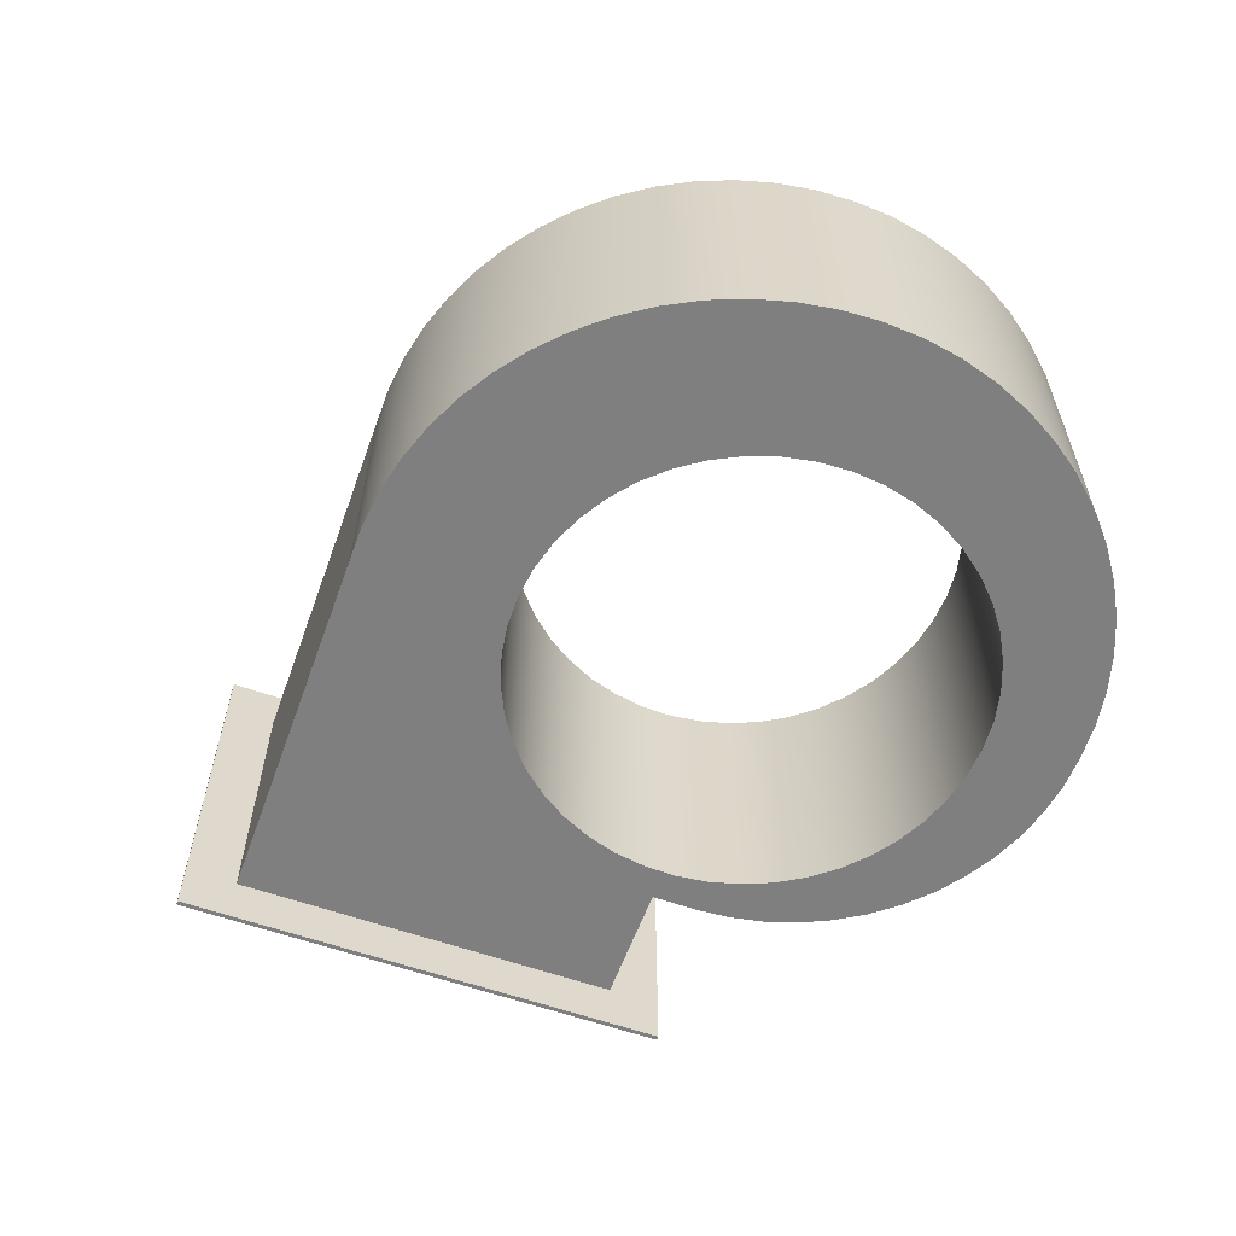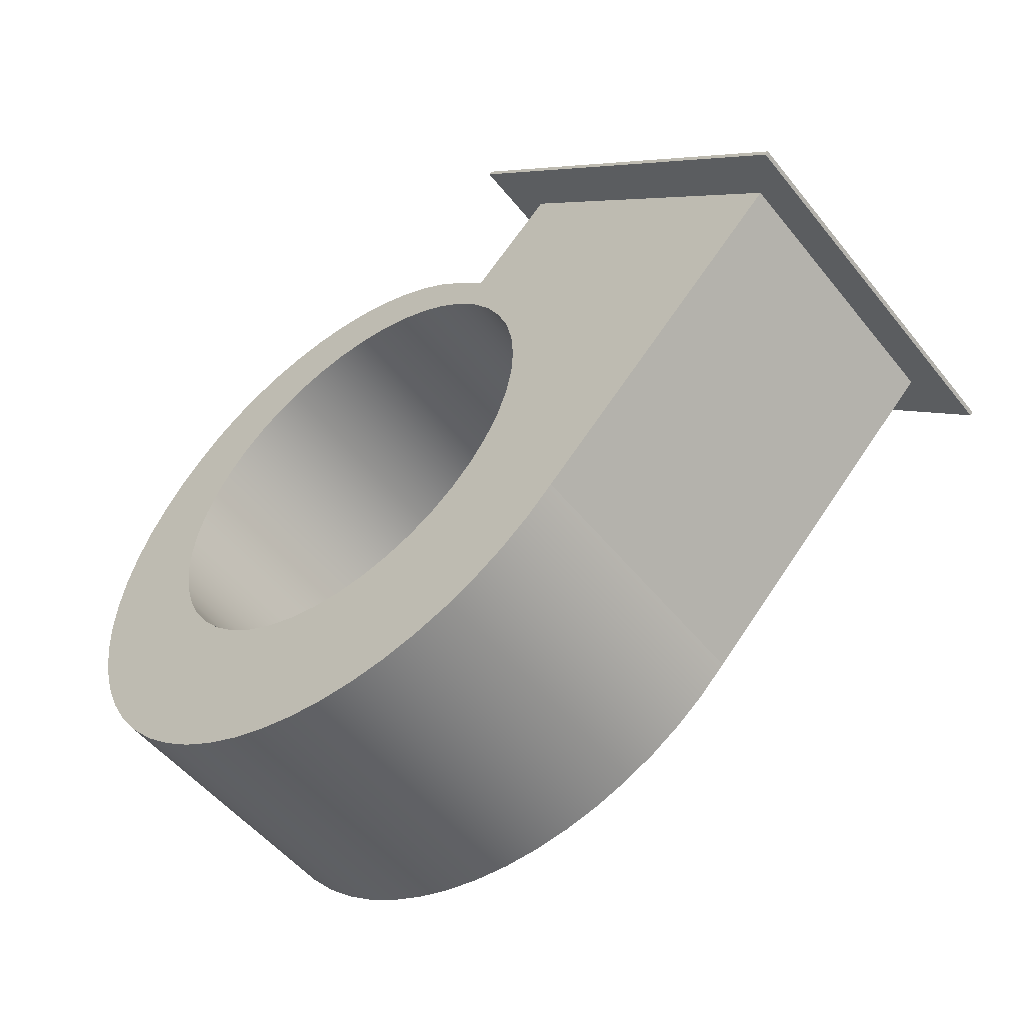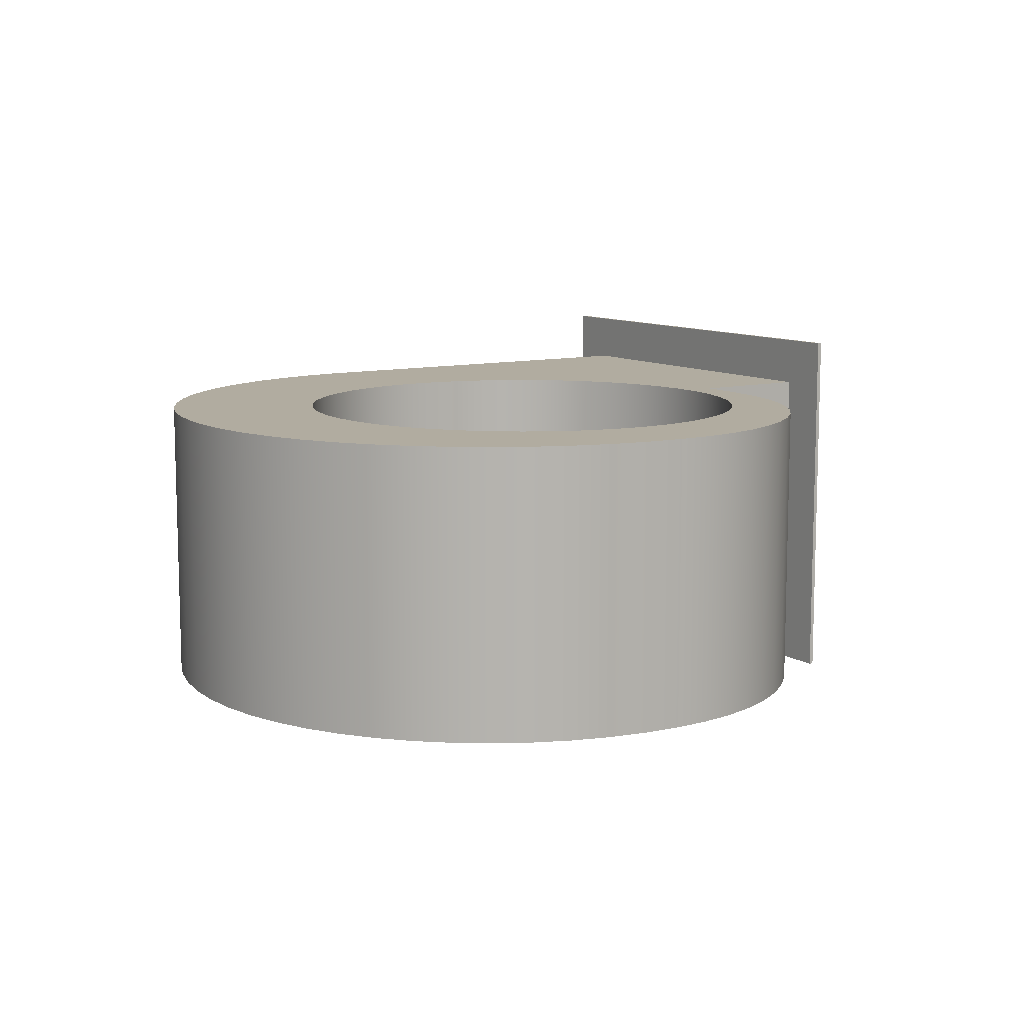
<metadata>
{"format":"obj","ext":"obj","renderer":"f3d","projection":"perspective","resolution":1024,"background":"white","views":[{"elev":-59.8,"azim":25.1,"up":"+Z"},{"elev":-52.4,"azim":-142.3,"up":"+Y"},{"elev":10.1,"azim":102.2,"up":"+Z"}]}
</metadata>
<code>
v -20.36 19.16 20.1
v -20.36 19.16 0.8507
v -13.17 11.97 0.8507
v -13.17 11.97 20.1
v -20.36 19.16 0.8507
v -38.91 0.6015 0.8507
v -31.73 -6.583 0.8507
v -13.17 11.97 0.8507
v -38.91 0.6015 0.8507
v -38.91 0.6015 20.1
v -31.73 -6.583 20.1
v -31.73 -6.583 0.8507
v -38.91 0.6015 20.1
v -20.36 19.16 20.1
v -13.17 11.97 20.1
v -31.73 -6.583 20.1
v -31.73 -6.583 20.1
v -13.17 11.97 20.1
v -13.17 11.97 0.8507
v -31.73 -6.583 0.8507
v -16.79 -2.056e-15 20.95
v -16.63 -2.337 20.95
v -16.14 -4.628 20.95
v -15.34 -6.829 20.95
v -14.24 -8.897 20.95
v -12.86 -10.79 20.95
v -11.23 -12.48 20.95
v -9.389 -13.92 20.95
v -7.36 -15.09 20.95
v -5.188 -15.97 20.95
v -2.915 -16.53 20.95
v -0.5859 -16.78 20.95
v 1.755 -16.7 20.95
v 4.062 -16.29 20.95
v 6.289 -15.57 20.95
v 8.395 -14.54 20.95
v 10.34 -13.23 20.95
v 12.08 -11.66 20.95
v 13.58 -9.869 20.95
v 14.82 -7.882 20.95
v 15.78 -5.742 20.95
v 16.42 -3.491 20.95
v 16.75 -1.171 20.95
v 16.75 1.171 20.95
v 16.42 3.491 20.95
v 15.78 5.742 20.95
v 14.82 7.882 20.95
v 13.58 9.869 20.95
v 12.08 11.66 20.95
v 10.34 13.23 20.95
v 8.395 14.54 20.95
v 6.289 15.57 20.95
v 4.062 16.29 20.95
v 1.755 16.7 20.95
v -0.5859 16.78 20.95
v -2.915 16.53 20.95
v -5.188 15.97 20.95
v -7.36 15.09 20.95
v -9.389 13.92 20.95
v -11.23 12.48 20.95
v -12.86 10.79 20.95
v -14.24 8.897 20.95
v -15.34 6.829 20.95
v -16.14 4.628 20.95
v -16.63 2.337 20.95
v -16.79 -2.056e-15 0
v -16.63 2.337 0
v -16.14 4.628 0
v -15.34 6.829 0
v -14.24 8.897 0
v -12.86 10.79 0
v -11.23 12.48 0
v -9.389 13.92 0
v -7.36 15.09 0
v -5.188 15.97 0
v -2.915 16.53 0
v -0.5859 16.78 0
v 1.755 16.7 0
v 4.062 16.29 0
v 6.289 15.57 0
v 8.395 14.54 0
v 10.34 13.23 0
v 12.08 11.66 0
v 13.58 9.869 0
v 14.82 7.882 0
v 15.78 5.742 0
v 16.42 3.491 0
v 16.75 1.171 0
v 16.75 -1.171 0
v 16.42 -3.491 0
v 15.78 -5.742 0
v 14.82 -7.882 0
v 13.58 -9.869 0
v 12.08 -11.66 0
v 10.34 -13.23 0
v 8.395 -14.54 0
v 6.289 -15.57 0
v 4.062 -16.29 0
v 1.755 -16.7 0
v -0.5859 -16.78 0
v -2.915 -16.53 0
v -5.188 -15.97 0
v -7.36 -15.09 0
v -9.389 -13.92 0
v -11.23 -12.48 0
v -12.86 -10.79 0
v -14.24 -8.897 0
v -15.34 -6.829 0
v -16.14 -4.628 0
v -16.63 -2.337 0
v -16.79 -2.056e-15 20.95
v -16.79 -2.056e-15 0
v -13.47 13.47 0
v -19.76 19.76 0
v -19.76 19.76 20.95
v -13.47 13.47 20.95
v -11.13 15.81 0
v -13.47 13.47 0
v -13.47 13.47 20.95
v -11.13 15.81 20.95
v 17.78 15.24 0
v 15.97 16.94 0
v 13.98 18.4 0
v 11.81 19.6 0
v 9.521 20.54 0
v 7.13 21.19 0
v 4.679 21.54 0
v 2.203 21.58 0
v -0.2599 21.33 0
v -2.674 20.78 0
v -5.002 19.93 0
v -7.21 18.81 0
v -9.264 17.43 0
v -11.13 15.81 0
v -11.13 15.81 20.95
v -9.264 17.43 20.95
v -7.21 18.81 20.95
v -5.002 19.93 20.95
v -2.674 20.78 20.95
v -0.2599 21.33 20.95
v 2.203 21.58 20.95
v 4.679 21.54 20.95
v 7.13 21.19 20.95
v 9.521 20.54 20.95
v 11.81 19.6 20.95
v 13.98 18.4 20.95
v 15.97 16.94 20.95
v 17.78 15.24 20.95
v 17.74 -20.36 0
v 19.62 -18.26 0
v 21.26 -15.96 0
v 22.63 -13.49 0
v 23.72 -10.88 0
v 24.51 -8.172 0
v 24.98 -5.389 0
v 25.14 -2.569 0
v 24.99 0.2503 0
v 24.52 3.035 0
v 23.74 5.749 0
v 22.66 8.359 0
v 21.3 10.83 0
v 19.66 13.13 0
v 17.78 15.24 0
v 17.78 15.24 20.95
v 19.66 13.13 20.95
v 21.3 10.83 20.95
v 22.66 8.359 20.95
v 23.74 5.749 20.95
v 24.52 3.035 20.95
v 24.99 0.2503 20.95
v 25.14 -2.569 20.95
v 24.98 -5.389 20.95
v 24.51 -8.172 20.95
v 23.72 -10.88 20.95
v 22.63 -13.49 20.95
v 21.26 -15.96 20.95
v 19.62 -18.26 20.95
v 17.74 -20.36 20.95
v -20.07 -19.44 0
v -18.07 -21.42 0
v -15.86 -23.17 0
v -13.48 -24.67 0
v -10.95 -25.91 0
v -8.3 -26.87 0
v -5.564 -27.53 0
v -2.772 -27.9 0
v 0.04386 -27.97 0
v 2.851 -27.74 0
v 5.616 -27.2 0
v 8.308 -26.38 0
v 10.9 -25.26 0
v 13.35 -23.88 0
v 15.64 -22.24 0
v 17.74 -20.36 0
v 17.74 -20.36 20.95
v 15.64 -22.24 20.95
v 13.35 -23.88 20.95
v 10.9 -25.26 20.95
v 8.308 -26.38 20.95
v 5.616 -27.2 20.95
v 2.851 -27.74 20.95
v 0.04386 -27.97 20.95
v -2.772 -27.9 20.95
v -5.564 -27.53 20.95
v -8.3 -26.87 20.95
v -10.95 -25.91 20.95
v -13.48 -24.67 20.95
v -15.86 -23.17 20.95
v -18.07 -21.42 20.95
v -20.07 -19.44 20.95
v -39.51 3.553e-15 0
v -20.07 -19.44 0
v -20.07 -19.44 20.95
v -39.51 3.553e-15 20.95
v -20.36 19.16 0.8507
v -20.36 19.16 20.1
v -38.91 0.6015 20.1
v -38.91 0.6015 0.8507
v -19.76 19.76 0
v -39.51 3.553e-15 0
v -39.51 3.553e-15 20.95
v -19.76 19.76 20.95
v -16.79 -2.056e-15 20.95
v -16.63 2.337 20.95
v -16.14 4.628 20.95
v -15.34 6.829 20.95
v -14.24 8.897 20.95
v -12.86 10.79 20.95
v -11.23 12.48 20.95
v -9.389 13.92 20.95
v -7.36 15.09 20.95
v -5.188 15.97 20.95
v -2.915 16.53 20.95
v -0.5859 16.78 20.95
v 1.755 16.7 20.95
v 4.062 16.29 20.95
v 6.289 15.57 20.95
v 8.395 14.54 20.95
v 10.34 13.23 20.95
v 12.08 11.66 20.95
v 13.58 9.869 20.95
v 14.82 7.882 20.95
v 15.78 5.742 20.95
v 16.42 3.491 20.95
v 16.75 1.171 20.95
v 16.75 -1.171 20.95
v 16.42 -3.491 20.95
v 15.78 -5.742 20.95
v 14.82 -7.882 20.95
v 13.58 -9.869 20.95
v 12.08 -11.66 20.95
v 10.34 -13.23 20.95
v 8.395 -14.54 20.95
v 6.289 -15.57 20.95
v 4.062 -16.29 20.95
v 1.755 -16.7 20.95
v -0.5859 -16.78 20.95
v -2.915 -16.53 20.95
v -5.188 -15.97 20.95
v -7.36 -15.09 20.95
v -9.389 -13.92 20.95
v -11.23 -12.48 20.95
v -12.86 -10.79 20.95
v -14.24 -8.897 20.95
v -15.34 -6.829 20.95
v -16.14 -4.628 20.95
v -16.63 -2.337 20.95
v -19.76 19.76 20.95
v -39.51 3.553e-15 20.95
v -20.07 -19.44 20.95
v -18.07 -21.42 20.95
v -15.86 -23.17 20.95
v -13.48 -24.67 20.95
v -10.95 -25.91 20.95
v -8.3 -26.87 20.95
v -5.564 -27.53 20.95
v -2.772 -27.9 20.95
v 0.04386 -27.97 20.95
v 2.851 -27.74 20.95
v 5.616 -27.2 20.95
v 8.308 -26.38 20.95
v 10.9 -25.26 20.95
v 13.35 -23.88 20.95
v 15.64 -22.24 20.95
v 17.74 -20.36 20.95
v 19.62 -18.26 20.95
v 21.26 -15.96 20.95
v 22.63 -13.49 20.95
v 23.72 -10.88 20.95
v 24.51 -8.172 20.95
v 24.98 -5.389 20.95
v 25.14 -2.569 20.95
v 24.99 0.2503 20.95
v 24.52 3.035 20.95
v 23.74 5.749 20.95
v 22.66 8.359 20.95
v 21.3 10.83 20.95
v 19.66 13.13 20.95
v 17.78 15.24 20.95
v 15.97 16.94 20.95
v 13.98 18.4 20.95
v 11.81 19.6 20.95
v 9.521 20.54 20.95
v 7.13 21.19 20.95
v 4.679 21.54 20.95
v 2.203 21.58 20.95
v -0.2599 21.33 20.95
v -2.674 20.78 20.95
v -5.002 19.93 20.95
v -7.21 18.81 20.95
v -9.264 17.43 20.95
v -11.13 15.81 20.95
v -13.47 13.47 20.95
v -16.79 -2.056e-15 0
v -16.63 -2.337 0
v -16.14 -4.628 0
v -15.34 -6.829 0
v -14.24 -8.897 0
v -12.86 -10.79 0
v -11.23 -12.48 0
v -9.389 -13.92 0
v -7.36 -15.09 0
v -5.188 -15.97 0
v -2.915 -16.53 0
v -0.5859 -16.78 0
v 1.755 -16.7 0
v 4.062 -16.29 0
v 6.289 -15.57 0
v 8.395 -14.54 0
v 10.34 -13.23 0
v 12.08 -11.66 0
v 13.58 -9.869 0
v 14.82 -7.882 0
v 15.78 -5.742 0
v 16.42 -3.491 0
v 16.75 -1.171 0
v 16.75 1.171 0
v 16.42 3.491 0
v 15.78 5.742 0
v 14.82 7.882 0
v 13.58 9.869 0
v 12.08 11.66 0
v 10.34 13.23 0
v 8.395 14.54 0
v 6.289 15.57 0
v 4.062 16.29 0
v 1.755 16.7 0
v -0.5859 16.78 0
v -2.915 16.53 0
v -5.188 15.97 0
v -7.36 15.09 0
v -9.389 13.92 0
v -11.23 12.48 0
v -12.86 10.79 0
v -14.24 8.897 0
v -15.34 6.829 0
v -16.14 4.628 0
v -16.63 2.337 0
v -39.51 3.553e-15 0
v -19.76 19.76 0
v -13.47 13.47 0
v -11.13 15.81 0
v -9.264 17.43 0
v -7.21 18.81 0
v -5.002 19.93 0
v -2.674 20.78 0
v -0.2599 21.33 0
v 2.203 21.58 0
v 4.679 21.54 0
v 7.13 21.19 0
v 9.521 20.54 0
v 11.81 19.6 0
v 13.98 18.4 0
v 15.97 16.94 0
v 17.78 15.24 0
v 19.66 13.13 0
v 21.3 10.83 0
v 22.66 8.359 0
v 23.74 5.749 0
v 24.52 3.035 0
v 24.99 0.2503 0
v 25.14 -2.569 0
v 24.98 -5.389 0
v 24.51 -8.172 0
v 23.72 -10.88 0
v 22.63 -13.49 0
v 21.26 -15.96 0
v 19.62 -18.26 0
v 17.74 -20.36 0
v 15.64 -22.24 0
v 13.35 -23.88 0
v 10.9 -25.26 0
v 8.308 -26.38 0
v 5.616 -27.2 0
v 2.851 -27.74 0
v 0.04386 -27.97 0
v -2.772 -27.9 0
v -5.564 -27.53 0
v -8.3 -26.87 0
v -10.95 -25.91 0
v -13.48 -24.67 0
v -15.86 -23.17 0
v -18.07 -21.42 0
v -20.07 -19.44 0
v -39.51 3.553e-15 0
v -19.76 19.76 0
v -19.98 19.98 0
v -39.74 0.2245 0
v -39.51 3.553e-15 20.95
v -39.51 3.553e-15 0
v -39.74 0.2245 0
v -39.74 0.2245 20.95
v -19.76 19.76 20.95
v -39.51 3.553e-15 20.95
v -39.74 0.2245 20.95
v -19.98 19.98 20.95
v -19.76 19.76 0
v -19.76 19.76 20.95
v -19.98 19.98 20.95
v -19.98 19.98 0
v -17.15 22.36 -3.681
v -42.12 -2.603 -3.681
v -42.34 -2.378 -3.681
v -17.38 22.58 -3.681
v -17.15 22.36 24.64
v -17.15 22.36 -3.681
v -17.38 22.58 -3.681
v -17.38 22.58 24.64
v -42.12 -2.603 24.64
v -17.15 22.36 24.64
v -17.38 22.58 24.64
v -42.34 -2.378 24.64
v -42.12 -2.603 -3.681
v -42.12 -2.603 24.64
v -42.34 -2.378 24.64
v -42.34 -2.378 -3.681
v -19.98 19.98 0
v -19.98 19.98 20.95
v -39.74 0.2245 20.95
v -39.74 0.2245 0
v -42.34 -2.378 -3.681
v -42.34 -2.378 24.64
v -17.38 22.58 24.64
v -17.38 22.58 -3.681
v -19.76 19.76 20.95
v -19.76 19.76 0
v -39.51 3.553e-15 0
v -39.51 3.553e-15 20.95
v -42.12 -2.603 24.64
v -42.12 -2.603 -3.681
v -17.15 22.36 -3.681
v -17.15 22.36 24.64
g cc93efae-e33f-11ea-b064-54bf646e7e1f
f 1 2 4
f 4 2 3
g cc9464e4-e33f-11ea-b6a7-54bf646e7e1f
f 5 6 8
f 8 6 7
g cc94da1a-e33f-11ea-9933-54bf646e7e1f
f 9 10 12
f 12 10 11
g cc954f40-e33f-11ea-bc34-54bf646e7e1f
f 13 14 16
f 16 14 15
g cc95c462-e33f-11ea-98cc-54bf646e7e1f
f 18 19 17
f 17 19 20
g cc60cf52-e33f-11ea-a43e-54bf646e7e1f
f 22 110 21
f 21 110 112
f 111 66 65
f 65 66 67
f 65 67 64
f 64 67 68
f 64 68 63
f 63 68 69
f 63 69 62
f 62 69 70
f 62 70 61
f 61 70 71
f 61 71 60
f 60 71 72
f 60 72 59
f 59 72 73
f 59 73 58
f 58 73 74
f 58 74 57
f 57 74 75
f 57 75 56
f 56 75 76
f 56 76 55
f 55 76 77
f 55 77 54
f 54 77 78
f 54 78 53
f 53 78 79
f 53 79 52
f 52 79 80
f 52 80 51
f 51 80 81
f 51 81 50
f 50 81 82
f 50 82 49
f 49 82 83
f 49 83 48
f 48 83 84
f 48 84 47
f 47 84 85
f 47 85 46
f 46 85 86
f 46 86 45
f 45 86 87
f 45 87 44
f 44 87 88
f 44 88 43
f 43 88 89
f 43 89 42
f 42 89 90
f 42 90 41
f 41 90 91
f 41 91 40
f 40 91 92
f 40 92 39
f 39 92 93
f 39 93 38
f 38 93 94
f 38 94 37
f 37 94 95
f 37 95 36
f 36 95 96
f 36 96 35
f 35 96 97
f 35 97 34
f 34 97 98
f 34 98 33
f 33 98 99
f 33 99 32
f 32 99 100
f 32 100 31
f 31 100 101
f 31 101 30
f 30 101 102
f 30 102 29
f 29 102 103
f 29 103 28
f 28 103 104
f 28 104 27
f 27 104 105
f 27 105 26
f 26 105 106
f 26 106 25
f 25 106 107
f 25 107 24
f 24 107 108
f 24 108 23
f 23 108 109
f 23 109 22
f 22 109 110
g cc60f664-e33f-11ea-b36b-54bf646e7e1f
f 113 114 116
f 116 114 115
g cc614490-e33f-11ea-9251-54bf646e7e1f
f 117 118 120
f 120 118 119
g cc616ba4-e33f-11ea-9584-54bf646e7e1f
f 148 121 147
f 147 121 122
f 147 122 146
f 146 122 123
f 146 123 145
f 145 123 124
f 145 124 144
f 144 124 125
f 144 125 143
f 143 125 126
f 143 126 142
f 142 126 127
f 142 127 141
f 141 127 128
f 141 128 140
f 140 128 129
f 140 129 139
f 139 129 130
f 139 130 138
f 138 130 131
f 138 131 137
f 137 131 132
f 137 132 136
f 136 132 133
f 136 133 135
f 135 133 134
g cc61b9ba-e33f-11ea-a956-54bf646e7e1f
f 178 149 177
f 177 149 150
f 177 150 176
f 176 150 151
f 176 151 175
f 175 151 152
f 175 152 174
f 174 152 153
f 174 153 173
f 173 153 154
f 173 154 172
f 172 154 155
f 172 155 171
f 171 155 156
f 171 156 170
f 170 156 157
f 170 157 169
f 169 157 158
f 169 158 168
f 168 158 159
f 168 159 167
f 167 159 160
f 167 160 166
f 166 160 161
f 166 161 165
f 165 161 162
f 165 162 164
f 164 162 163
g cc6207ec-e33f-11ea-88b3-54bf646e7e1f
f 210 179 209
f 209 179 180
f 209 180 208
f 208 180 181
f 208 181 207
f 207 181 182
f 207 182 206
f 206 182 183
f 206 183 205
f 205 183 184
f 205 184 204
f 204 184 185
f 204 185 203
f 203 185 186
f 203 186 202
f 202 186 187
f 202 187 201
f 201 187 188
f 201 188 200
f 200 188 189
f 200 189 199
f 199 189 190
f 199 190 198
f 198 190 191
f 198 191 197
f 197 191 192
f 197 192 196
f 196 192 193
f 196 193 195
f 195 193 194
g cc62560a-e33f-11ea-b31c-54bf646e7e1f
f 211 212 214
f 214 212 213
g cc62a42e-e33f-11ea-a64d-54bf646e7e1f
f 216 219 215
f 215 219 220
f 215 220 218
f 218 220 217
f 217 220 221
f 217 221 222
f 219 216 222
f 222 216 217
g cc62f24c-e33f-11ea-9941-54bf646e7e1f
f 267 223 269
f 269 223 224
f 269 224 225
f 225 226 269
f 269 226 268
f 268 226 227
f 268 227 313
f 313 227 228
f 313 228 229
f 313 229 312
f 312 229 230
f 312 230 231
f 312 231 311
f 311 231 232
f 311 232 310
f 310 232 309
f 309 232 233
f 309 233 308
f 308 233 234
f 308 234 307
f 307 234 235
f 307 235 306
f 306 235 305
f 305 235 236
f 305 236 304
f 304 236 237
f 304 237 303
f 303 237 302
f 302 237 238
f 302 238 301
f 301 238 239
f 301 239 300
f 300 239 299
f 299 239 240
f 299 240 298
f 298 240 241
f 298 241 297
f 297 241 242
f 297 242 296
f 296 242 243
f 296 243 295
f 295 243 244
f 295 244 294
f 294 244 245
f 294 245 293
f 293 245 246
f 293 246 292
f 292 246 247
f 292 247 291
f 291 247 248
f 291 248 290
f 290 248 249
f 290 249 289
f 289 249 250
f 289 250 288
f 288 250 251
f 288 251 287
f 287 251 286
f 286 251 252
f 286 252 285
f 285 252 253
f 285 253 284
f 284 253 254
f 284 254 283
f 283 254 282
f 282 254 255
f 282 255 281
f 281 255 256
f 281 256 280
f 280 256 279
f 279 256 257
f 279 257 278
f 278 257 277
f 277 257 258
f 277 258 276
f 276 258 275
f 275 258 259
f 275 259 274
f 274 259 273
f 273 259 260
f 273 260 272
f 272 260 271
f 271 260 261
f 271 261 270
f 270 261 262
f 270 262 263
f 263 264 270
f 270 264 265
f 270 265 269
f 269 265 266
f 269 266 267
g cc636782-e33f-11ea-b467-54bf646e7e1f
f 358 314 359
f 359 314 315
f 359 315 316
f 316 317 359
f 359 317 404
f 404 317 318
f 404 318 319
f 319 320 404
f 404 320 321
f 404 321 403
f 403 321 322
f 403 322 402
f 402 322 401
f 401 322 323
f 401 323 400
f 400 323 399
f 399 323 324
f 399 324 398
f 398 324 397
f 397 324 325
f 397 325 396
f 396 325 395
f 395 325 326
f 395 326 394
f 394 326 393
f 393 326 327
f 393 327 392
f 392 327 328
f 392 328 391
f 391 328 390
f 390 328 329
f 390 329 389
f 389 329 330
f 389 330 388
f 388 330 331
f 388 331 387
f 387 331 386
f 386 331 332
f 386 332 385
f 385 332 333
f 385 333 384
f 384 333 334
f 384 334 383
f 383 334 335
f 383 335 382
f 382 335 336
f 382 336 381
f 381 336 337
f 381 337 380
f 380 337 338
f 380 338 379
f 379 338 339
f 379 339 378
f 378 339 340
f 378 340 377
f 377 340 341
f 377 341 376
f 376 341 342
f 376 342 375
f 375 342 343
f 375 343 374
f 374 343 373
f 373 343 344
f 373 344 372
f 372 344 345
f 372 345 371
f 371 345 370
f 370 345 346
f 370 346 369
f 369 346 347
f 369 347 368
f 368 347 367
f 367 347 348
f 367 348 366
f 366 348 349
f 366 349 365
f 365 349 350
f 365 350 364
f 364 350 363
f 363 350 351
f 363 351 362
f 362 351 352
f 362 352 353
f 362 353 361
f 361 353 354
f 361 354 355
f 361 355 360
f 360 355 356
f 360 356 359
f 359 356 357
f 359 357 358
g ccdede10-e33f-11ea-8052-54bf646e7e1f
f 405 406 408
f 408 406 407
g ccdf5346-e33f-11ea-a353-54bf646e7e1f
f 409 410 412
f 412 410 411
g ccdfc8b0-e33f-11ea-af93-54bf646e7e1f
f 413 414 416
f 416 414 415
g cce03dee-e33f-11ea-9c87-54bf646e7e1f
f 417 418 420
f 420 418 419
g cce0da12-e33f-11ea-9235-54bf646e7e1f
f 421 422 424
f 424 422 423
g cce14f50-e33f-11ea-8295-54bf646e7e1f
f 425 426 428
f 428 426 427
g cce1eb98-e33f-11ea-bd3c-54bf646e7e1f
f 429 430 432
f 432 430 431
g cce260f0-e33f-11ea-abbf-54bf646e7e1f
f 433 434 436
f 436 434 435
g cce2fd36-e33f-11ea-842f-54bf646e7e1f
f 438 444 437
f 437 444 441
f 437 441 440
f 440 441 442
f 440 442 439
f 439 442 438
f 438 442 443
f 438 443 444
g cce39958-e33f-11ea-bf45-54bf646e7e1f
f 446 452 445
f 445 452 449
f 445 449 448
f 448 449 450
f 448 450 447
f 447 450 446
f 446 450 451
f 446 451 452

</code>
